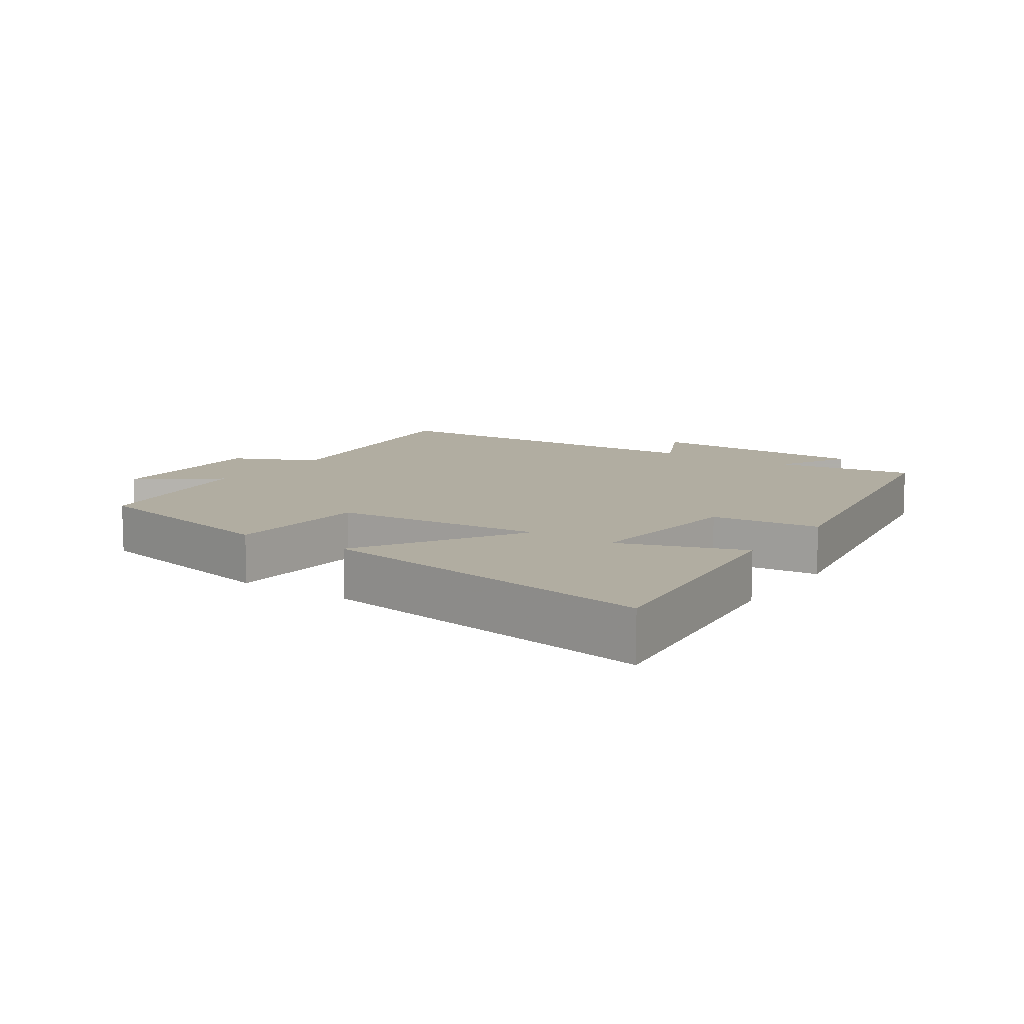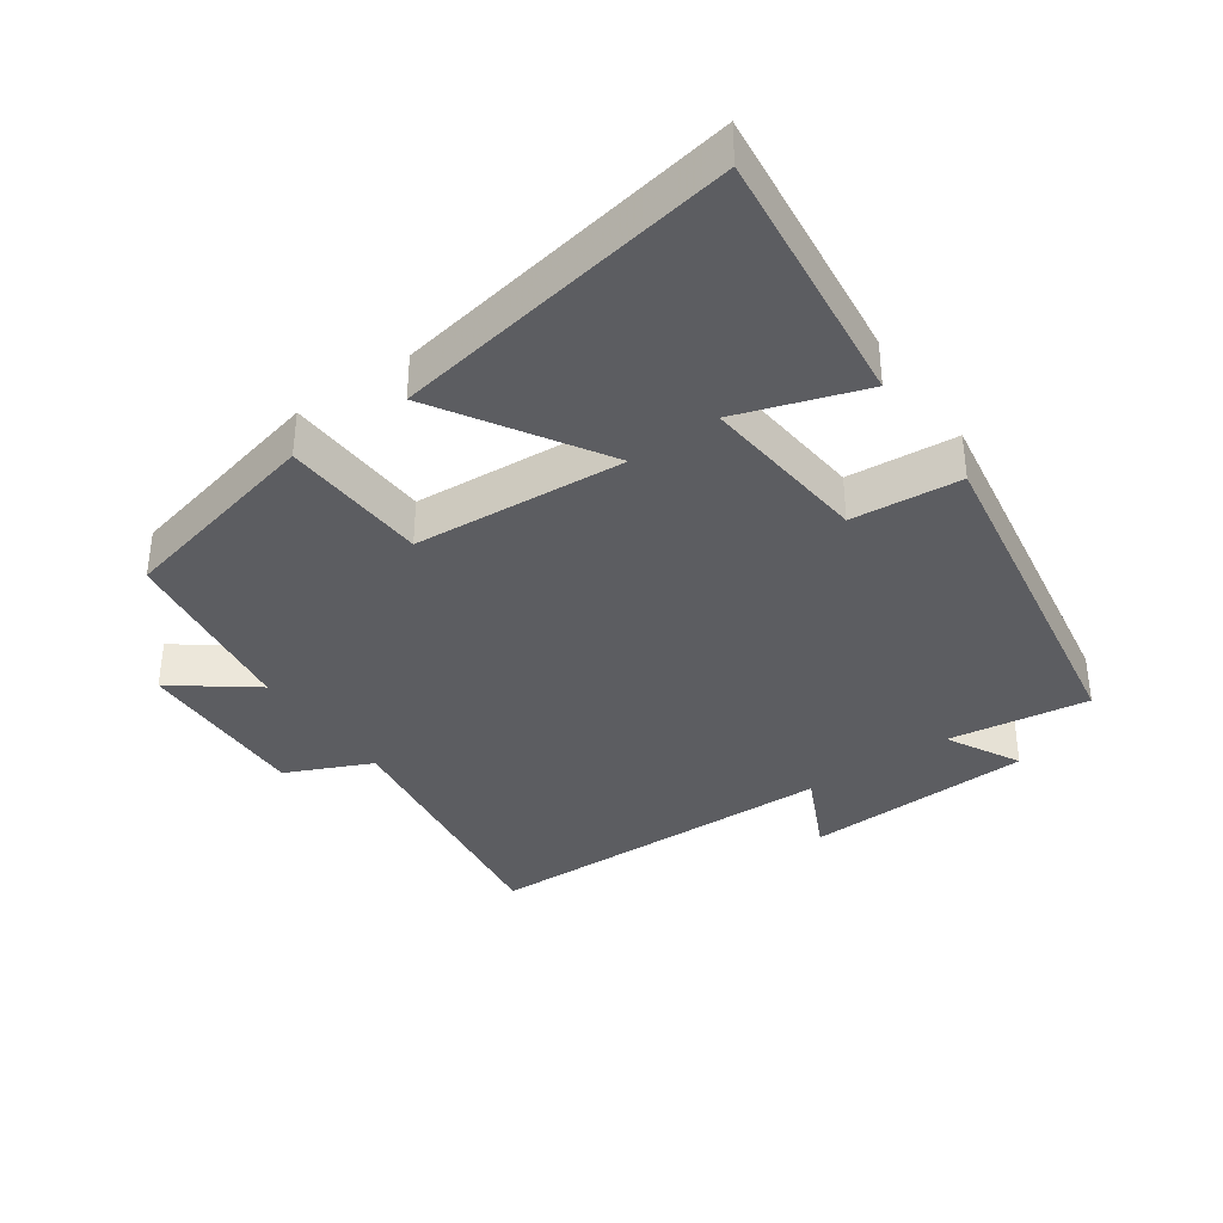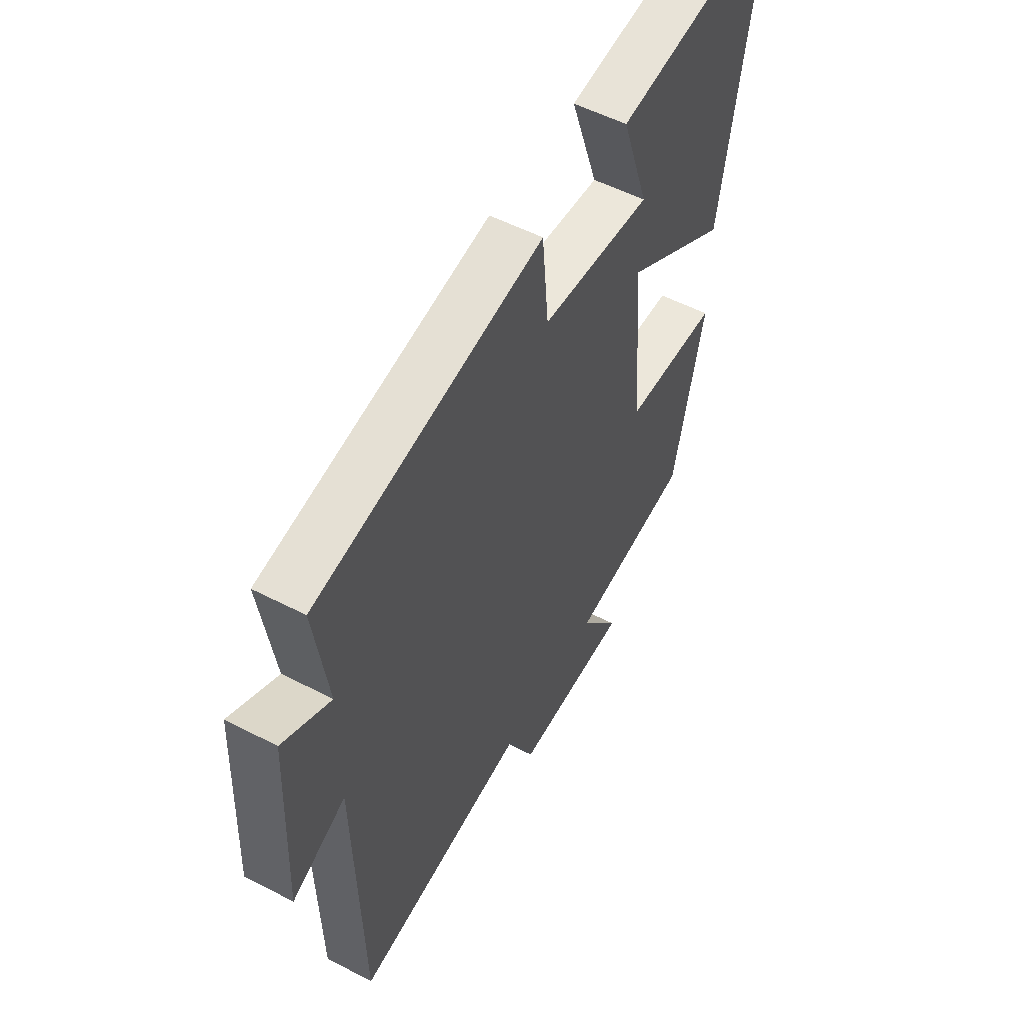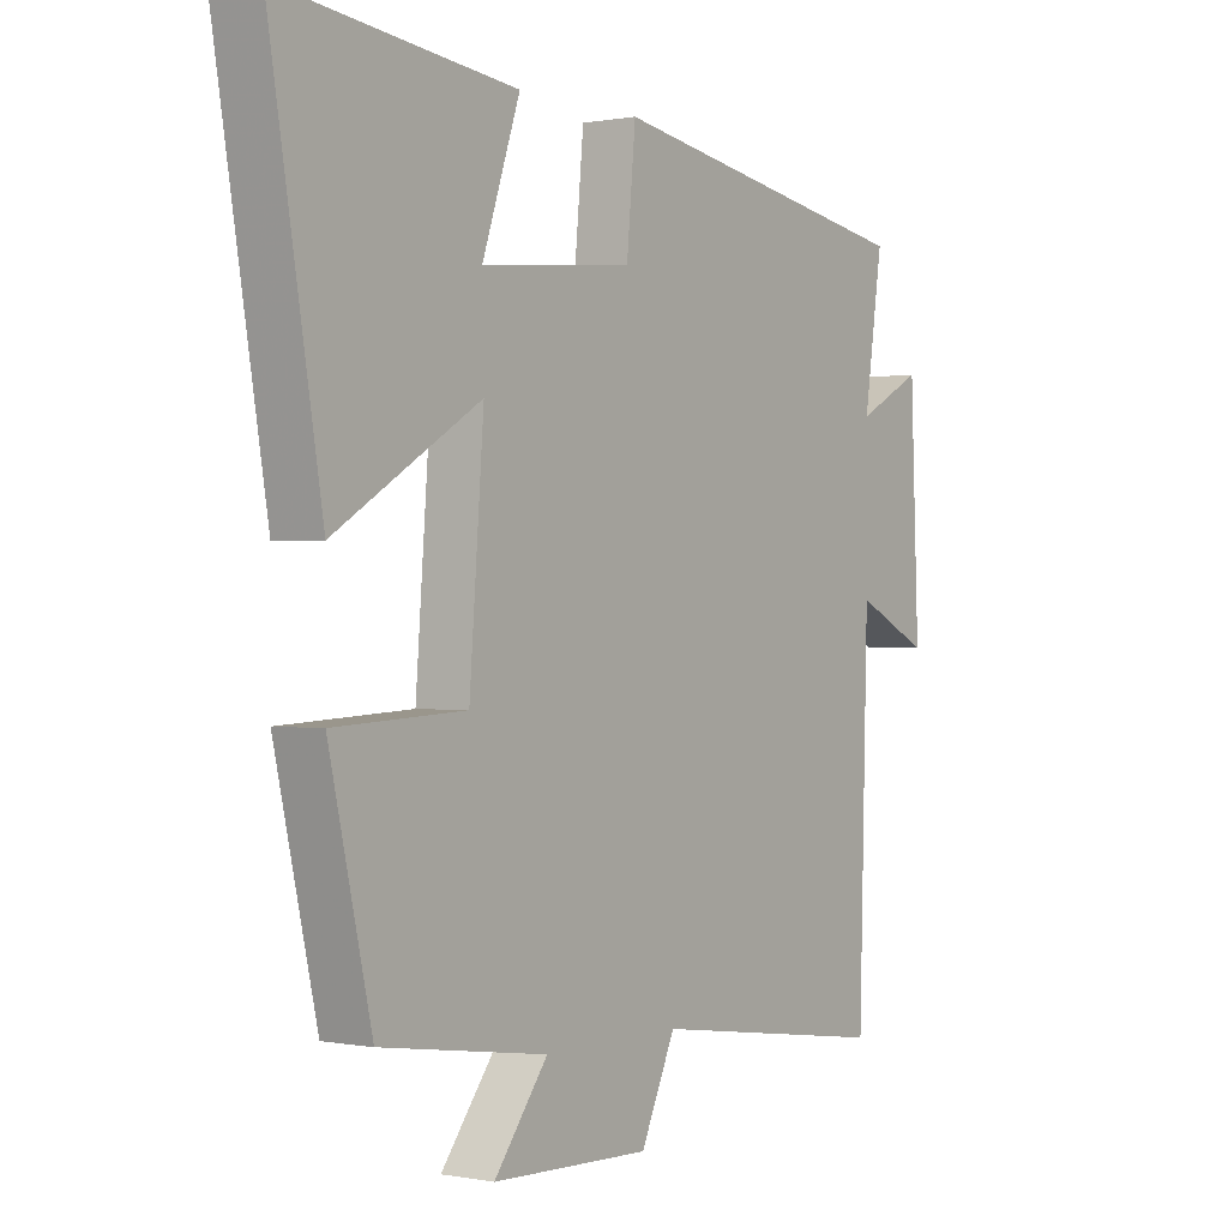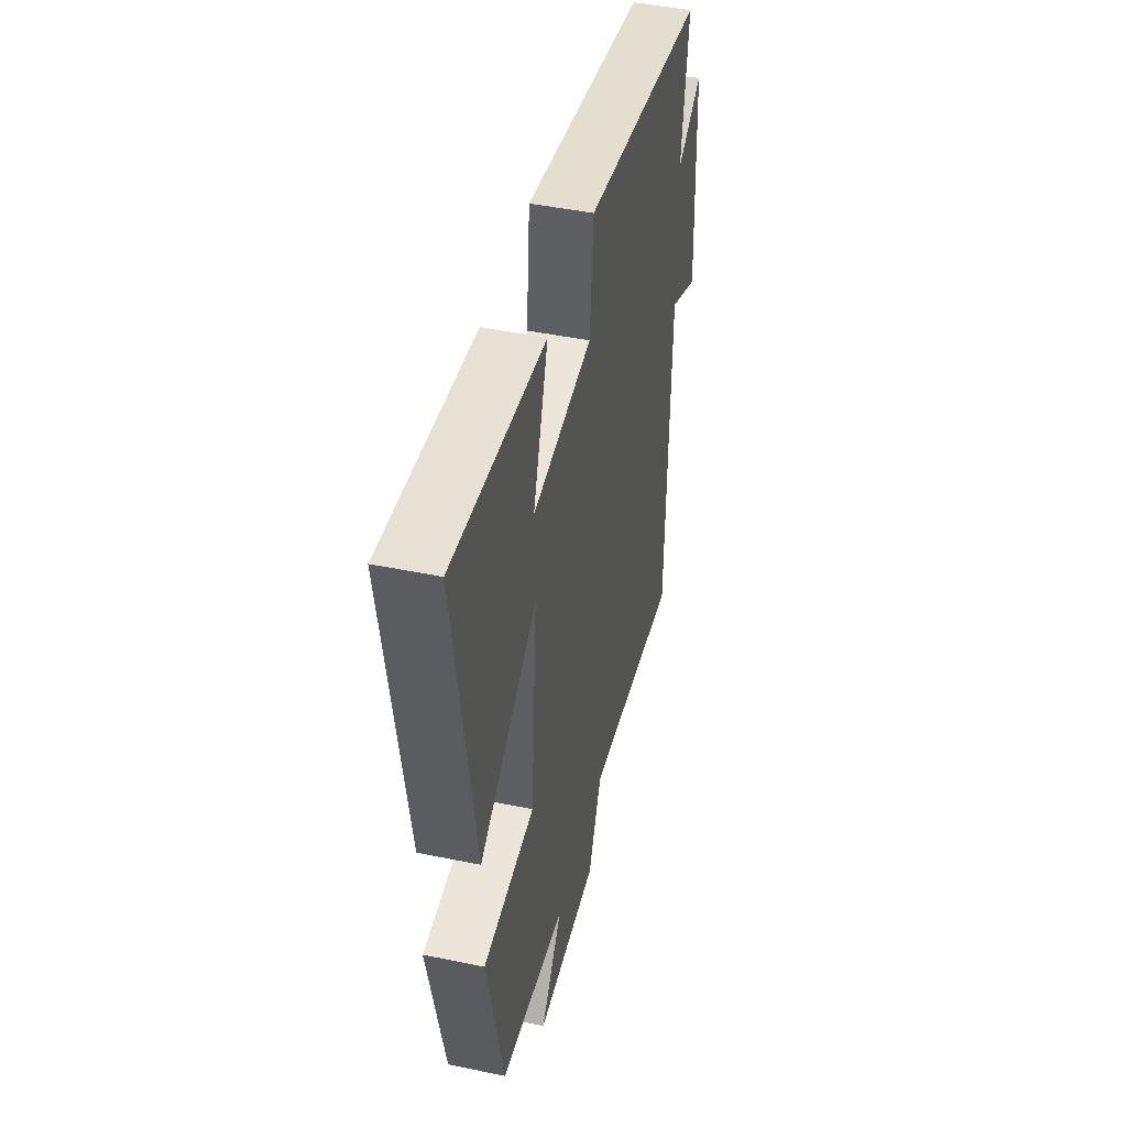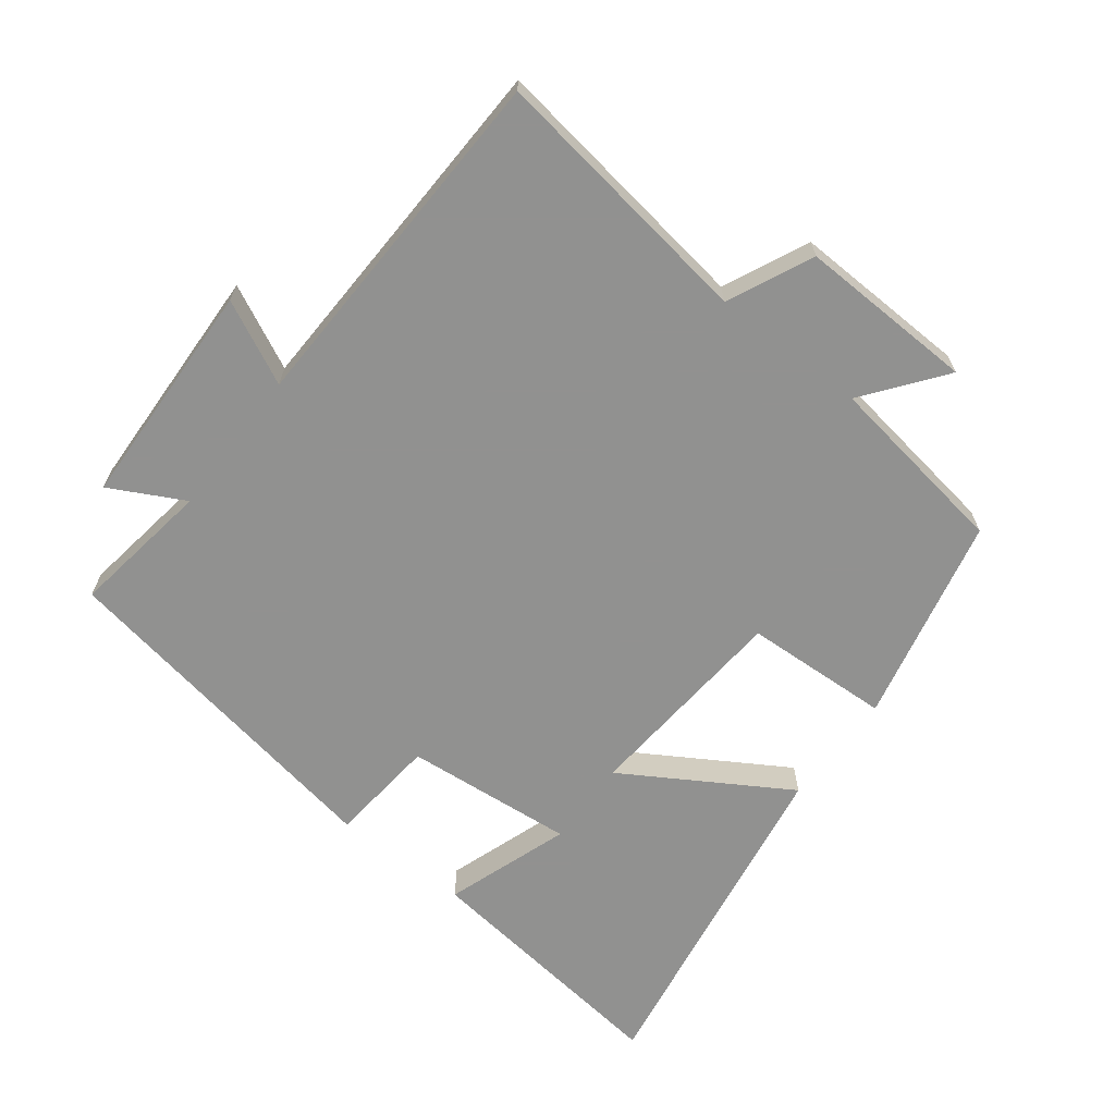
<metadata>
{"format":"obj","ext":"obj","renderer":"f3d","projection":"perspective","resolution":1024,"background":"white","views":[{"elev":10.4,"azim":-56.1,"up":"+Y"},{"elev":-36.8,"azim":-54.8,"up":"+Y"},{"elev":53.8,"azim":118.9,"up":"+Z"},{"elev":0.1,"azim":-54.4,"up":"+Z"},{"elev":45.3,"azim":-76.6,"up":"+Z"},{"elev":-66.0,"azim":142.3,"up":"+Y"}]}
</metadata>
<code>
v -0.429 0.07 -0.459
v -0.5 0.07 -0.148
v -0.281 0.07 -0.137
v -0.257 0.07 0.179
v -0.5 0.07 0.03
v -0.587 0.07 0.546
v -0.197 0.07 0.5
v -0.26 0.07 0.313
v -0.006 0.07 0.337
v 0.009 0.07 0.5
v 0.531 0.07 0.411
v 0.5 0.07 0.2
v 0.61 0.07 0.258
v 0.624 0.07 -0.084
v 0.5 0.07 -0.024
v 0.485 0.07 -0.557
v 0.082 0.07 -0.5
v 0.024 0.07 -0.627
v -0.24 0.07 -0.619
v -0.15 0.07 -0.5
v -0.429 0 -0.459
v -0.5 0 -0.148
v -0.281 0 -0.137
v -0.257 0 0.179
v -0.5 0 0.03
v -0.587 0 0.546
v -0.197 0 0.5
v -0.26 0 0.313
v -0.006 0 0.337
v 0.009 0 0.5
v 0.531 0 0.411
v 0.5 0 0.2
v 0.61 0 0.258
v 0.624 0 -0.084
v 0.5 0 -0.024
v 0.485 0 -0.557
v 0.082 0 -0.5
v 0.024 0 -0.627
v -0.24 0 -0.619
v -0.15 0 -0.5
f 17 18 19 20
f 17 20 1 2
f 15 16 17
f 12 13 14 15
f 12 15 17
f 9 10 11 12
f 8 9 12 17
f 5 6 7 8
f 4 5 8
f 4 8 17
f 3 4 17
f 2 3 17
f 40 39 38 37
f 22 21 40 37
f 37 36 35
f 35 34 33 32
f 37 35 32
f 32 31 30 29
f 37 32 29 28
f 28 27 26 25
f 28 25 24
f 37 28 24
f 37 24 23
f 37 23 22
f 1 21 22 2
f 2 22 23 3
f 3 23 24 4
f 4 24 25 5
f 5 25 26 6
f 6 26 27 7
f 7 27 28 8
f 8 28 29 9
f 9 29 30 10
f 10 30 31 11
f 11 31 32 12
f 12 32 33 13
f 13 33 34 14
f 14 34 35 15
f 15 35 36 16
f 16 36 37 17
f 17 37 38 18
f 18 38 39 19
f 19 39 40 20
f 20 40 21 1

</code>
